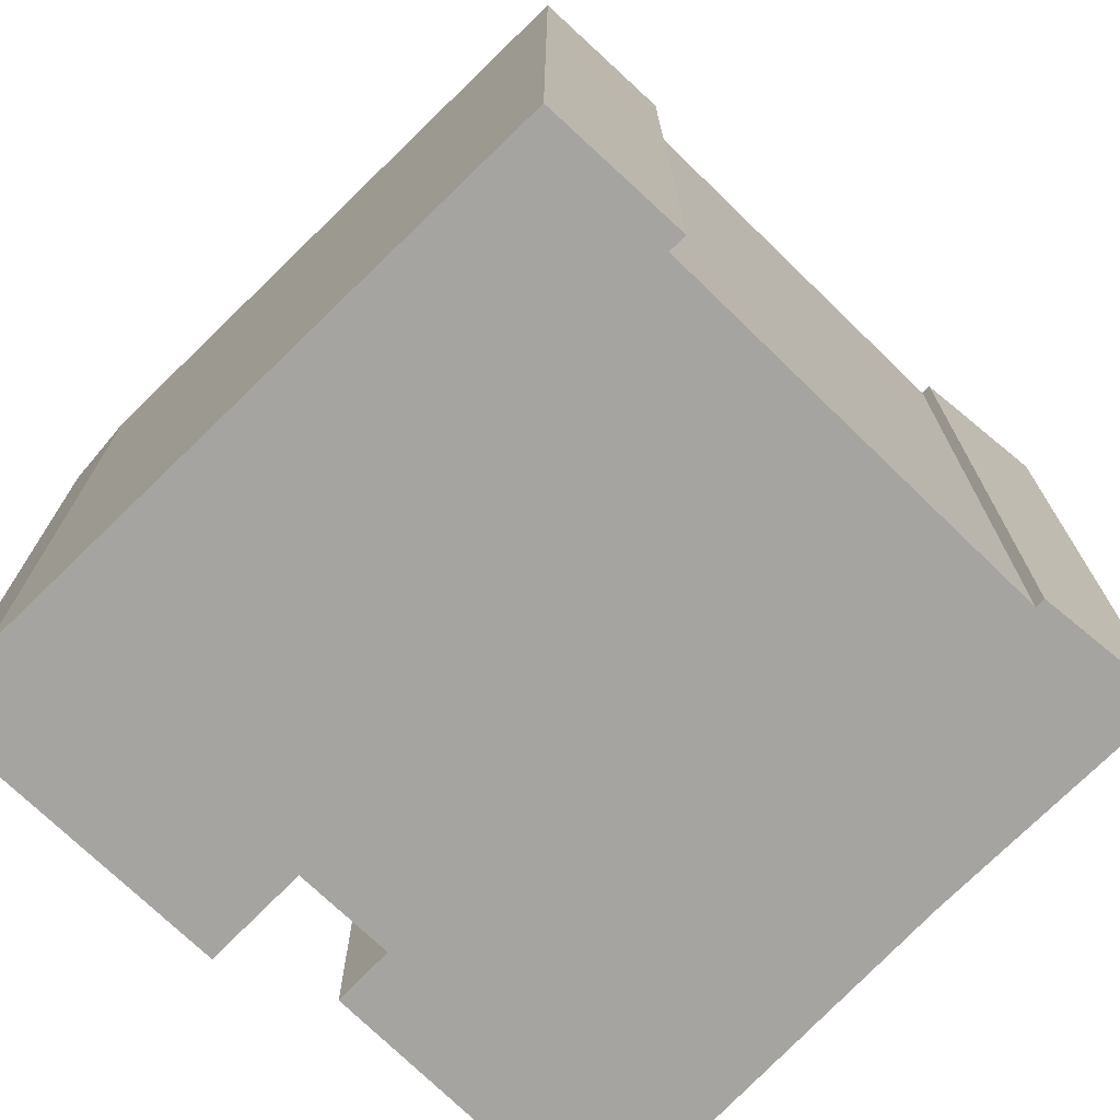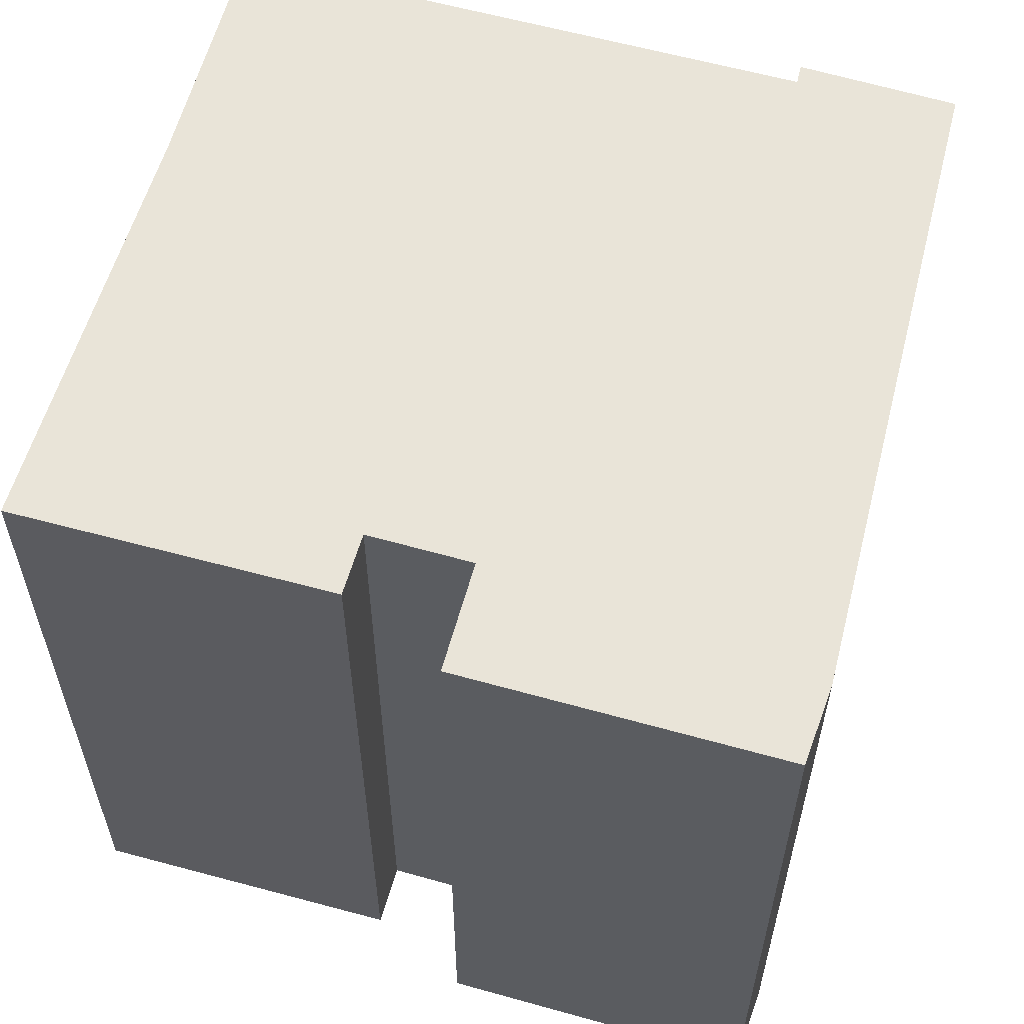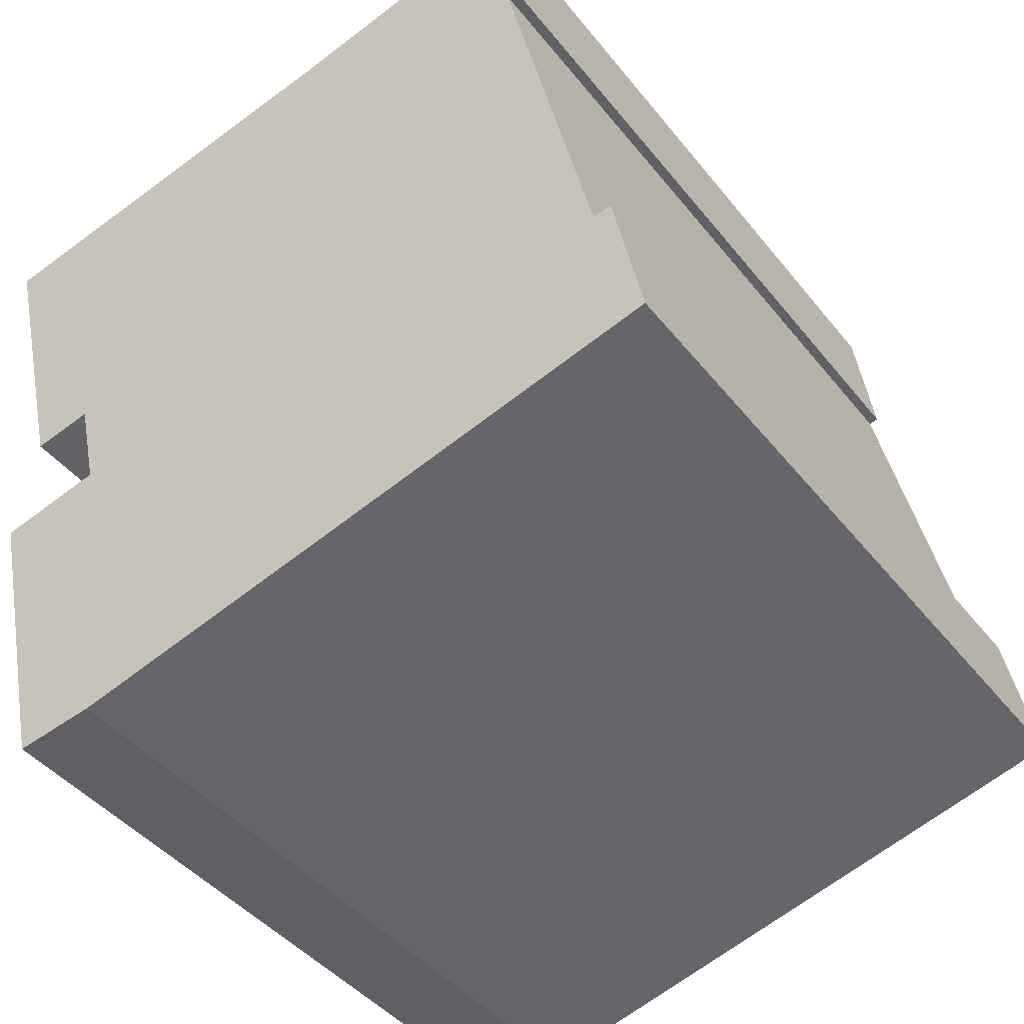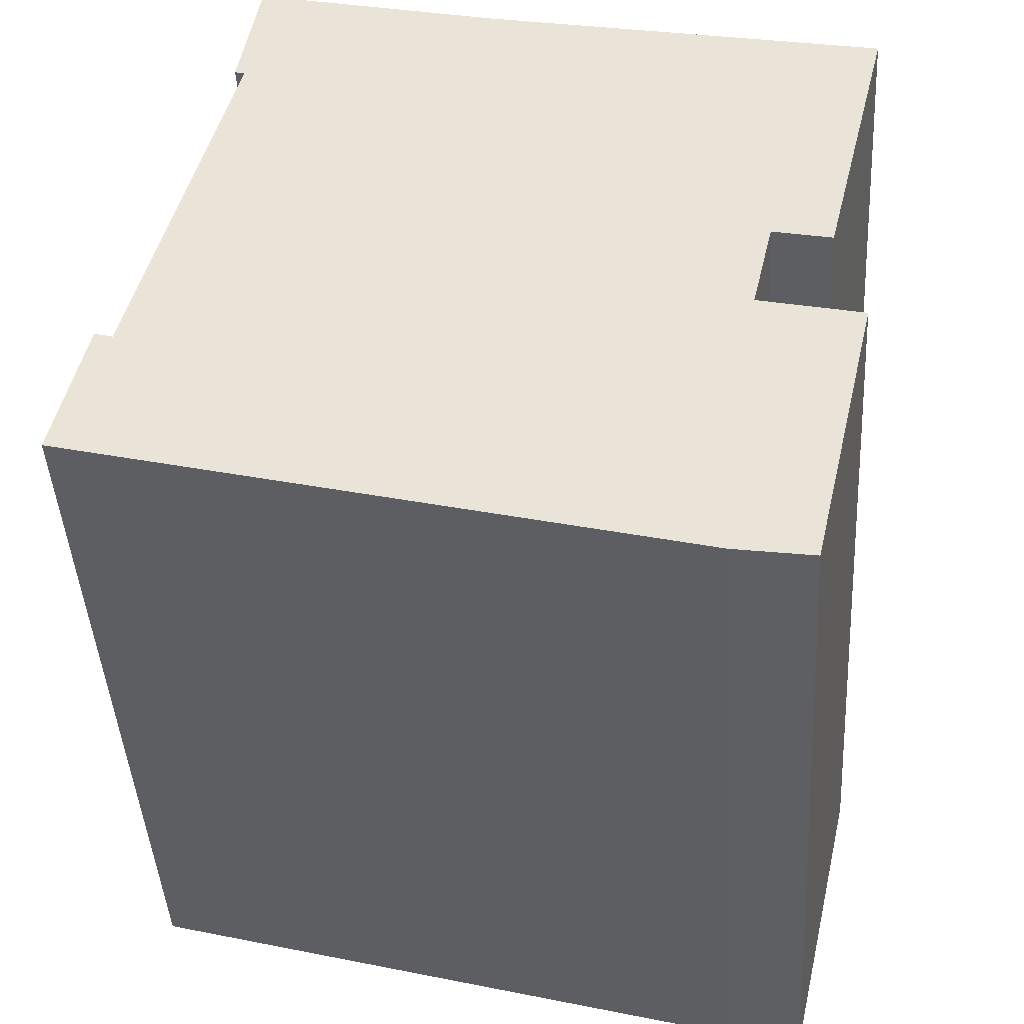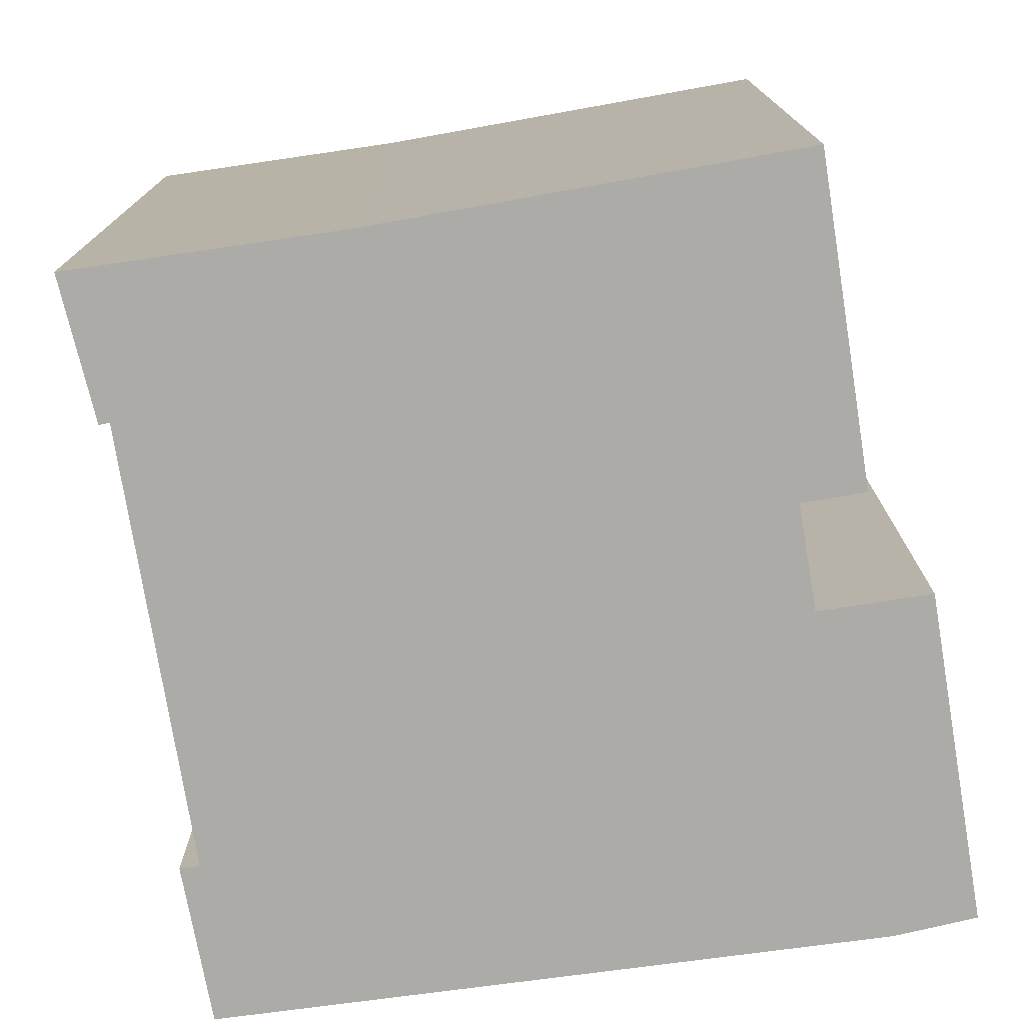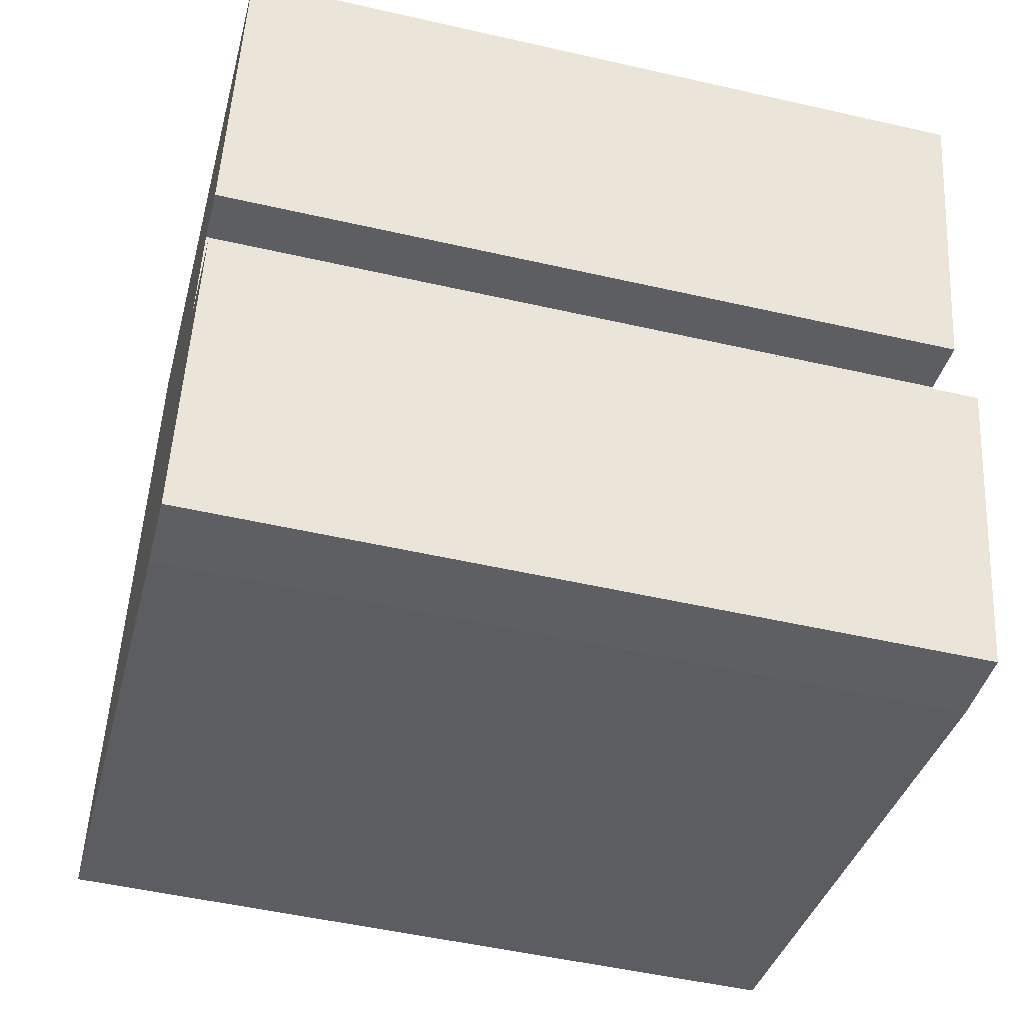
<metadata>
{"format":"obj","ext":"obj","renderer":"f3d","projection":"perspective","resolution":1024,"background":"white","views":[{"elev":-73.5,"azim":-121.0,"up":"+Y"},{"elev":60.1,"azim":119.0,"up":"+Y"},{"elev":-42.6,"azim":-145.0,"up":"+Z"},{"elev":-43.9,"azim":3.4,"up":"+Z"},{"elev":-76.5,"azim":22.4,"up":"+Y"},{"elev":-50.3,"azim":75.9,"up":"+Z"}]}
</metadata>
<code>
v  15.48 17.08 -3.928
v  14.72 17.08 3.472
v  17.06 17.08 2.909
v  13.73 17.08 -3.651
v  18.16 17.08 12.02
v  15.16 17.08 12.78
v  18.18 17.08 12.12
v  16.56 17.08 5.378
v  15.22 17.08 5.682
v  9.142 17.08 14.09
v  0 17.08 1.046e-15
v  1.098 17.08 3.22
v  3.233 17.08 12.38
v  3.472 17.08 15.51
v  0.689 17.08 3.334
v  3.01 17.08 12.43
v  15.48 2.405e-16 -3.928
v  13.73 2.236e-16 -3.651
v  0 0 0
v  3.233 -7.579e-16 12.38
v  3.01 -7.61e-16 12.43
v  16.56 -3.293e-16 5.378
v  15.22 -3.479e-16 5.682
v  0.689 -2.041e-16 3.334
v  1.098 -1.972e-16 3.22
v  3.472 -9.5e-16 15.51
v  9.142 -8.628e-16 14.09
v  18.18 -7.424e-16 12.12
v  15.16 -7.826e-16 12.78
v  14.72 -2.126e-16 3.472
v  17.06 -1.781e-16 2.909
v  18.16 -7.361e-16 12.02
g defaultobject
f 1 2 3
f 2 1 4
f 5 6 7
f 6 5 8
f 6 8 9
f 6 9 2
f 6 2 10
f 10 2 4
f 10 4 11
f 10 11 12
f 10 12 13
f 10 13 14
f 12 11 15
f 16 14 13
f 17 4 1
f 4 17 18
f 18 11 4
f 11 18 19
f 20 16 13
f 16 20 21
f 22 9 8
f 9 22 23
f 19 15 11
f 15 19 24
f 25 13 12
f 13 25 20
f 21 14 16
f 14 21 26
f 24 12 15
f 12 24 25
f 26 10 14
f 10 26 27
f 27 6 10
f 6 27 7
f 7 27 28
f 28 27 29
f 30 3 2
f 3 30 31
f 28 5 7
f 5 28 8
f 8 28 22
f 22 28 32
f 23 2 9
f 2 23 30
f 31 1 3
f 1 31 17
f 29 32 28
f 32 29 22
f 22 29 27
f 22 27 23
f 23 27 30
f 30 27 26
f 30 17 31
f 17 30 26
f 17 26 20
f 20 26 21
f 20 18 17
f 18 20 25
f 18 25 19
f 19 25 24

</code>
